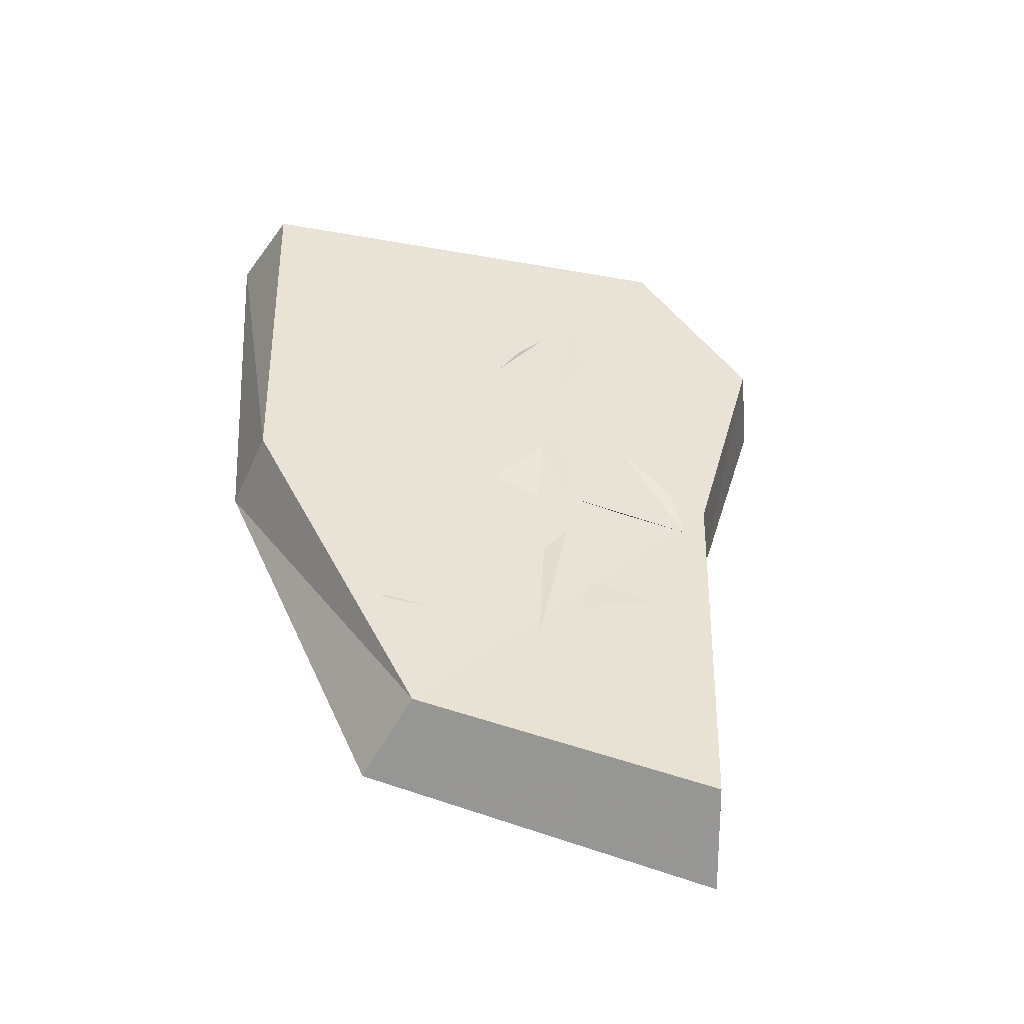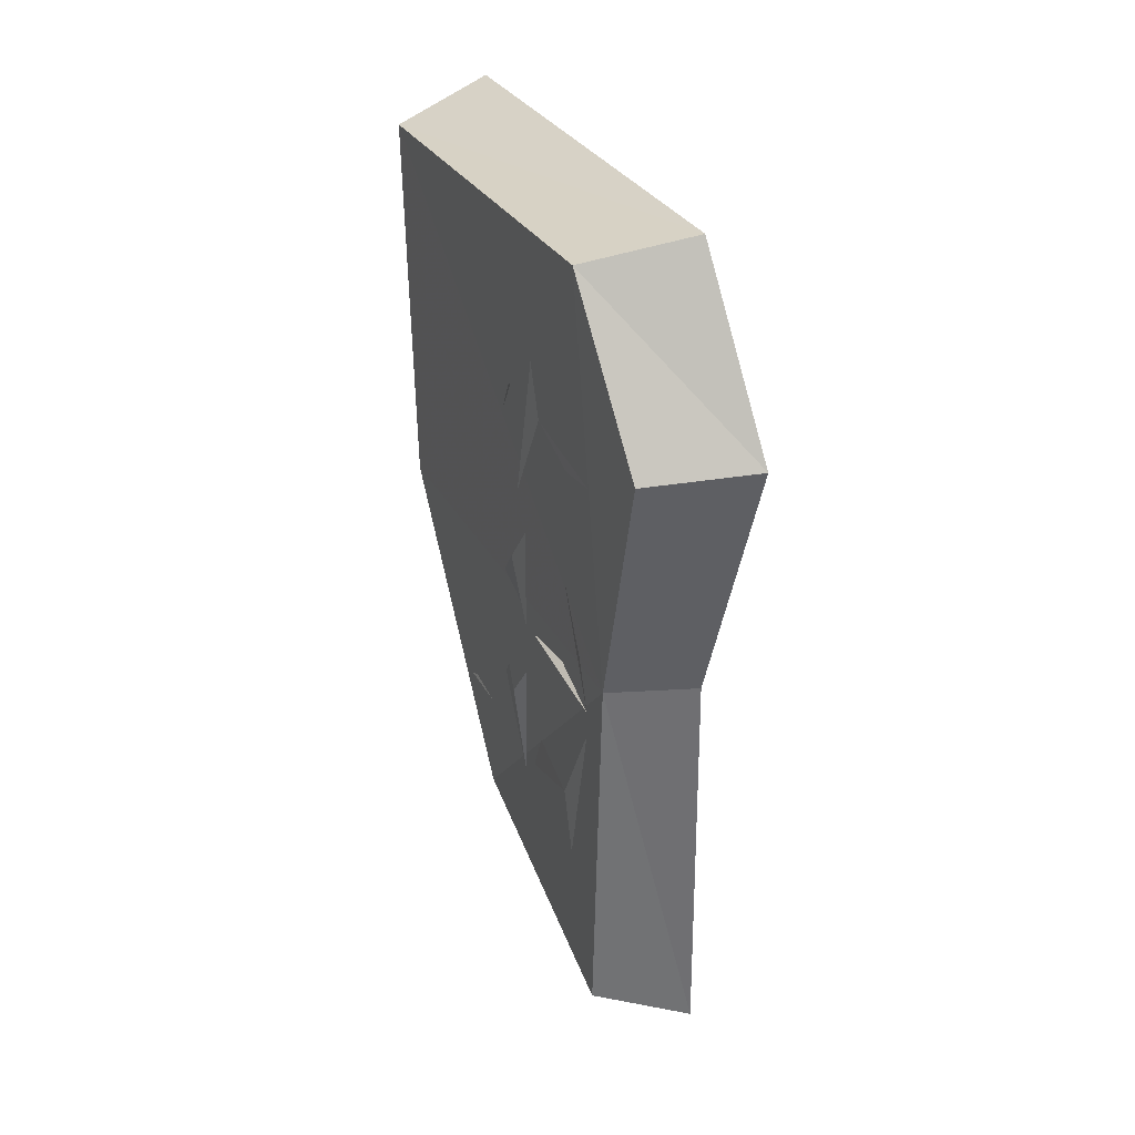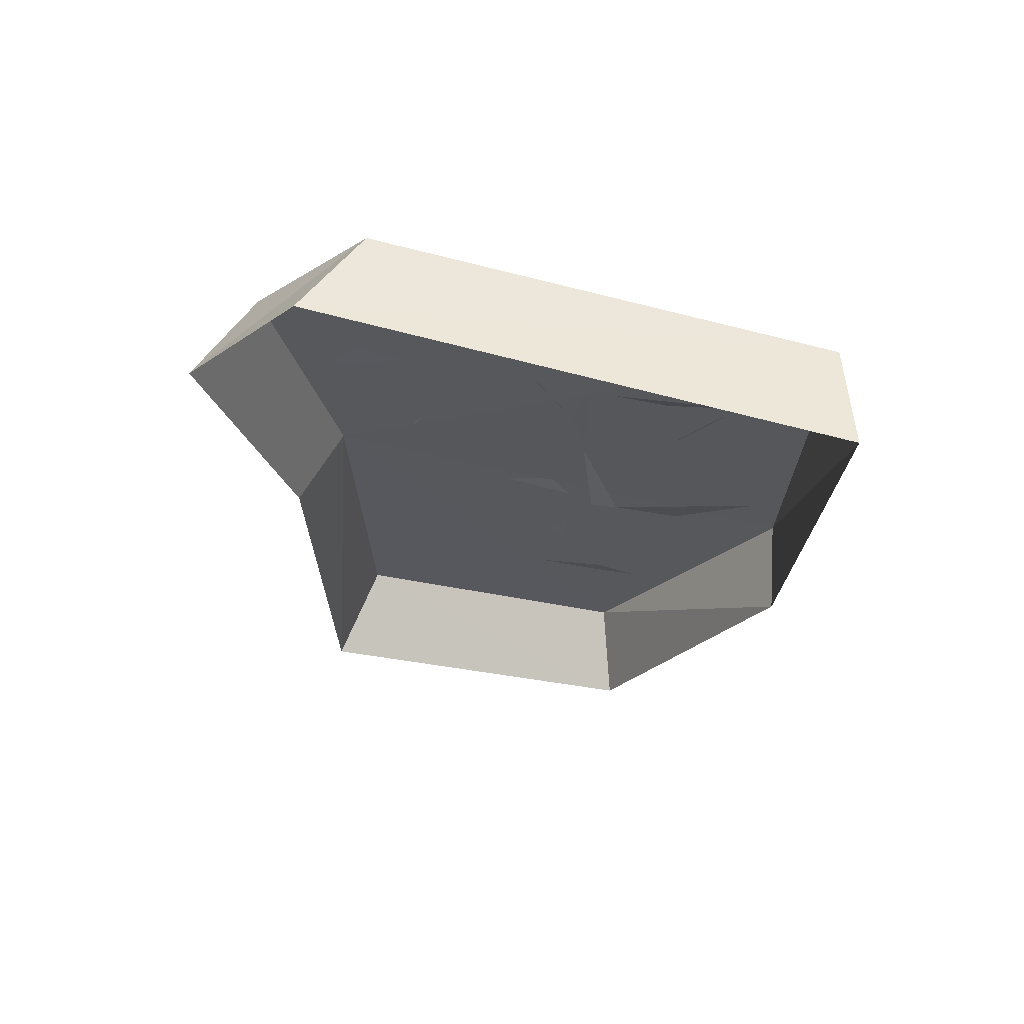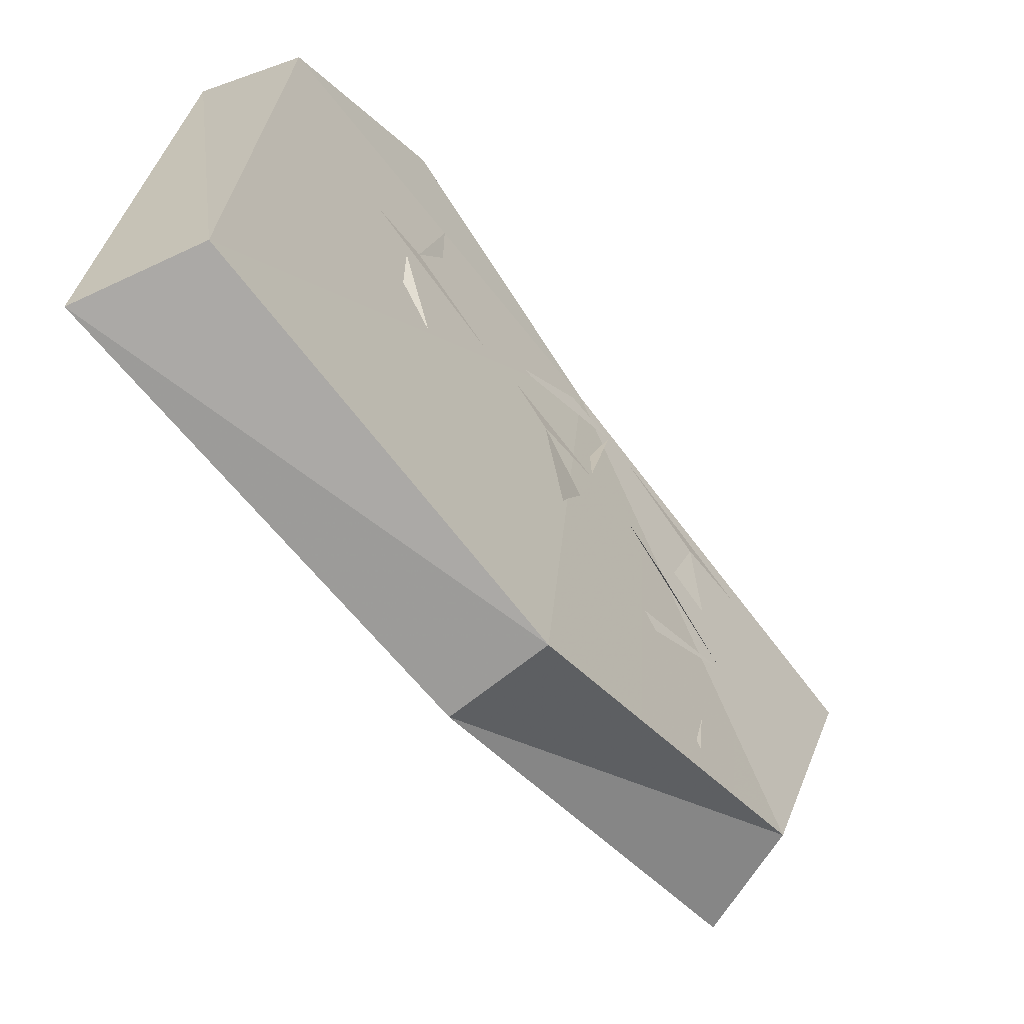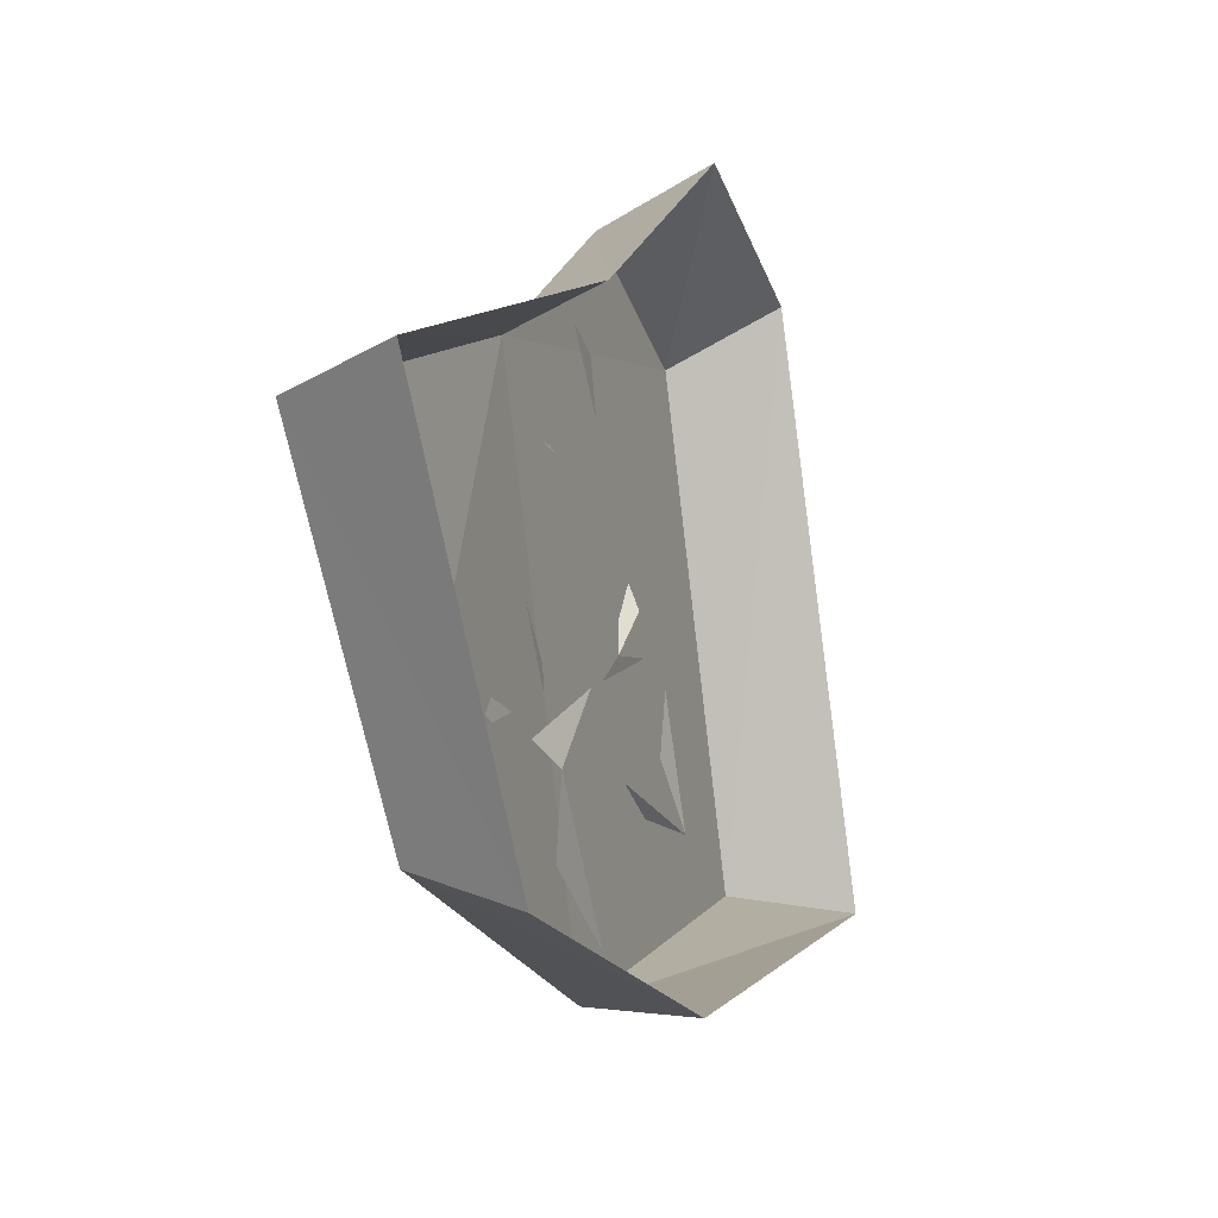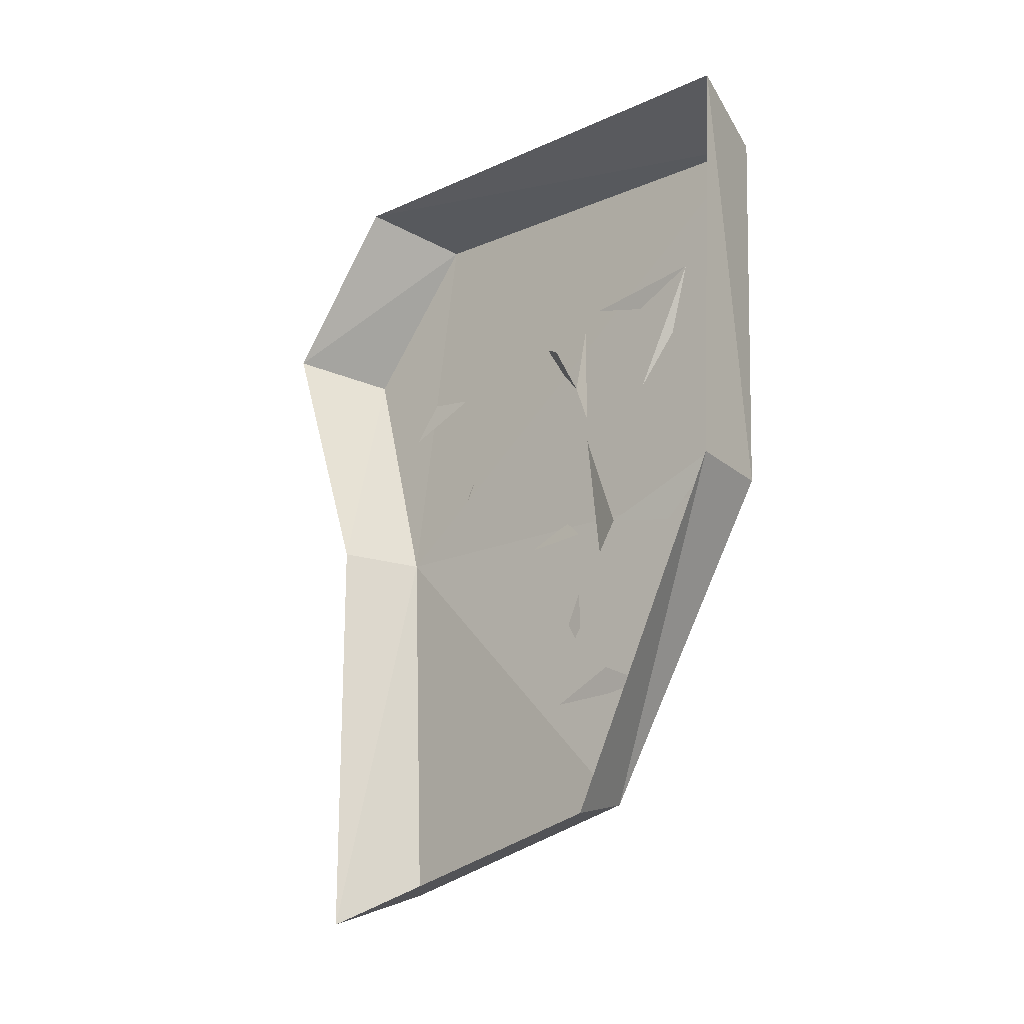
<metadata>
{"format":"obj","ext":"obj","renderer":"f3d","projection":"perspective","resolution":1024,"background":"white","views":[{"elev":-47.3,"azim":66.6,"up":"+Z"},{"elev":33.2,"azim":148.8,"up":"+Z"},{"elev":64.7,"azim":-85.9,"up":"+Z"},{"elev":-72.6,"azim":37.9,"up":"+Y"},{"elev":8.9,"azim":-162.0,"up":"+Y"},{"elev":-21.4,"azim":-54.9,"up":"+Z"}]}
</metadata>
<code>
v -0.5938 -1.164 -0.01562
v -0.5938 -1.117 0.1406
v -0.5391 -1.148 0.1328
v -0.5469 -1.188 -0.01562
v -0.6016 -1.172 -0.2656
v -0.5469 -1.195 -0.2422
v -0.6328 -1.375 -0.2266
v -0.5781 -1.367 -0.2109
v -0.6406 -1.469 -0.03125
v -0.5859 -1.469 -0.03125
v -0.6484 -1.484 0.2109
v -0.5859 -1.477 0.1953
v -0.6016 -1.188 0.2344
v -0.5469 -1.219 0.2188
v -0.5781 -1.359 -0.125
v -0.5781 -1.391 -0.1406
v -0.5703 -1.32 -0.1406
v -0.5547 -1.281 -0.0625
v -0.5547 -1.297 -0.08594
v -0.5625 -1.297 -0.1484
v -0.5703 -1.336 -0.07031
v -0.5703 -1.336 -0.09375
v -0.5469 -1.203 -0.05469
v -0.5469 -1.227 -0.1094
v -0.5469 -1.219 -0.1484
v -0.5547 -1.266 -0.1016
v -0.5547 -1.273 -0.125
v -0.5781 -1.367 -0.03125
v -0.5859 -1.453 0
v -0.5781 -1.406 -0.03906
v -0.5703 -1.344 0.03125
v -0.5703 -1.352 -0.04688
v -0.5703 -1.336 -0.03125
v -0.5625 -1.297 -0.03125
v -0.5547 -1.297 0.007812
v -0.5469 -1.203 -0.03906
v -0.5547 -1.242 -0.03125
v -0.5547 -1.273 -0.03125
v -0.5547 -1.242 0.03125
v -0.5469 -1.211 -0.007812
v -0.5547 -1.281 -0.03125
v -0.5547 -1.281 0.03125
v -0.5547 -1.266 0.1094
v -0.5469 -1.188 0.07812
v -0.5469 -1.203 0.1016
v -0.5547 -1.289 0.05469
v -0.5547 -1.273 0.1406
v -0.5547 -1.297 0.1172
v -0.5703 -1.32 0.1016
v -0.5703 -1.336 0.07031
v -0.5859 -1.43 0.125
v -0.5781 -1.391 0.1094
v -0.5781 -1.359 0.1172
v -0.5781 -1.391 0.05469
v -0.5781 -1.414 0.08594
v -0.5703 -1.344 0.1094
v -0.5703 -1.344 0.04688
f 1 2 3
f 1 3 4
f 1 4 5
f 5 4 6
f 5 6 7
f 7 6 8
f 7 8 9
f 9 8 10
f 9 10 11
f 11 10 12
f 11 12 13
f 13 12 14
f 13 14 2
f 2 14 3
f 15 16 17
f 18 19 20
f 21 22 20
f 23 24 25
f 24 26 27
f 28 29 30
f 31 28 32
f 33 34 35
f 36 37 38
f 39 36 40
f 41 42 35
f 43 44 45
f 46 43 47
f 48 49 50
f 51 52 53
f 54 51 55
f 56 57 50
f 3 14 4
f 4 14 12
f 4 12 10
f 4 10 8
f 4 8 6

</code>
